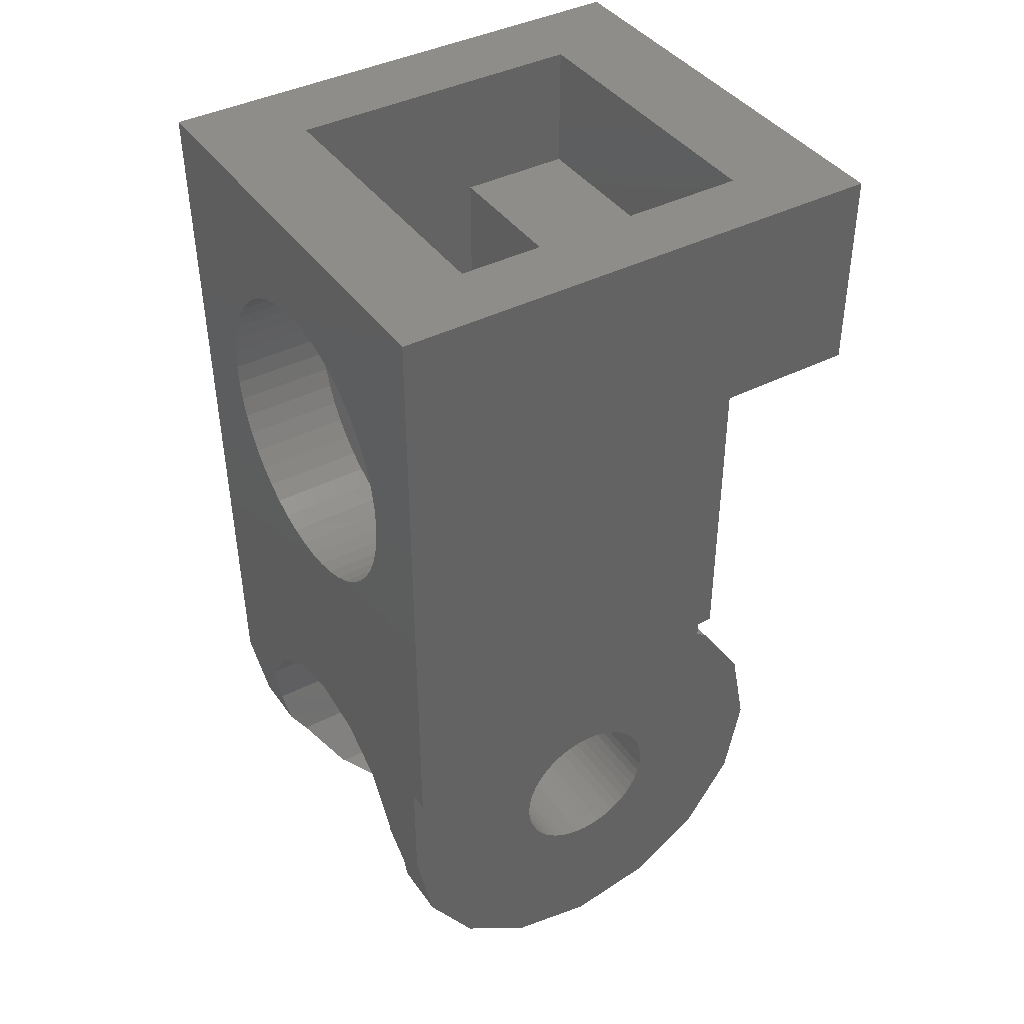
<metadata>
{"format":"stl","ext":"stl","renderer":"f3d","projection":"perspective","resolution":1024,"background":"white","views":[{"elev":40.5,"azim":58.0,"up":"+Y"}]}
</metadata>
<code>
# stl→obj: 436 verts, 869 faces
v -1.6 11.2 1.9
v -7.7 11.2 3.5
v -0.5 11.2 3.5
v -6.4 11.2 1.9
v -6.4 11.2 -2.9
v -7.7 11.2 -4.5
v -0.5 11.2 -4.5
v -1.6 11.2 -2.9
v -0.8 -3.234 -1.34
v -7.2 -3.5 0
v -7.209 -3.234 -1.34
v -0.8 -3.5 0
v -0.8 -2.475 -2.475
v -7.235 -2.475 -2.475
v -7.209 -3.234 1.34
v -0.8 -3.234 1.34
v -2.288 -2.475 2.475
v -2.303 -2.497 2.442
v -0.8 -2.475 2.475
v -5.697 -2.497 2.442
v -4.918 -3.017 1.663
v -3.082 -3.017 1.663
v -5.712 -2.475 2.475
v -7.235 -2.475 2.475
v -0.8 0 3.5
v -1.6 -0.8 3.341
v -0.8 -1.34 3.234
v -1.759 0 3.5
v -1.707 -1.34 3.234
v -7.274 -1.34 3.234
v -6.241 0 3.5
v -7.319 0 3.5
v -6.4 -0.8 3.341
v -6.293 -1.34 3.234
v -1.783 -1.718 2.98
v -6.217 -1.718 2.98
v -6.4 4.8 3.5
v -6.217 0.1184 3.5
v -5.697 0.8972 3.5
v -4.918 1.417 3.5
v -4 4.8 3.5
v -4 1.6 3.5
v -3.082 1.417 3.5
v -1.6 4.8 3.5
v -0.8 1.8 3.5
v -2.303 0.8972 3.5
v -1.783 0.1184 3.5
v -1.6 7.2 3.5
v -0.5 1.8 3.5
v -6.4 7.2 3.5
v -6.4 9.6 3.5
v -4 9.6 3.5
v -1.6 9.6 3.5
v -3.687 9.579 3.5
v -3.379 9.518 3.5
v -3.082 9.417 3.5
v -2.8 9.278 3.5
v -2.539 9.104 3.5
v -2.303 8.897 3.5
v -2.096 8.661 3.5
v -1.922 8.4 3.5
v -1.783 8.118 3.5
v -1.682 7.821 3.5
v -1.621 7.513 3.5
v -1.621 6.887 3.5
v -1.682 6.579 3.5
v -1.783 6.282 3.5
v -1.922 6 3.5
v -2.096 5.739 3.5
v -2.303 5.503 3.5
v -2.539 5.296 3.5
v -2.8 5.122 3.5
v -3.082 4.983 3.5
v -3.379 4.882 3.5
v -3.687 4.821 3.5
v -4.313 4.821 3.5
v -4.621 4.882 3.5
v -4.918 4.983 3.5
v -5.2 5.122 3.5
v -5.461 5.296 3.5
v -5.697 5.503 3.5
v -5.904 5.739 3.5
v -6.078 6 3.5
v -6.217 6.282 3.5
v -6.318 6.579 3.5
v -6.379 6.887 3.5
v -6.379 7.513 3.5
v -6.318 7.821 3.5
v -6.217 8.118 3.5
v -6.078 8.4 3.5
v -5.904 8.661 3.5
v -5.697 8.897 3.5
v -5.461 9.104 3.5
v -5.2 9.278 3.5
v -4.918 9.417 3.5
v -4.621 9.518 3.5
v -4.313 9.579 3.5
v -0.5 3.2 -1.39
v -0.5 3.5 -1.34
v -0.5 3.234 -1.34
v -0.5 3.2 -2.3
v -0.5 8 -2.3
v -0.5 3.5 0
v -0.5 3.5 2.475
v -0.5 1.8 2.926
v -0.5 2.475 2.475
v -0.5 3.47 0.4567
v -0.5 3.381 0.9058
v -0.5 3.234 1.339
v -0.5 3.031 1.75
v -0.5 2.777 2.131
v -0.5 3.5 -1.339
v -0.5 3.47 -0.4567
v -0.5 3.381 -0.9058
v -0.5 3.234 -1.339
v -0.5 8 -4.5
v -0.8 1.8 2.926
v -0.8 2.475 2.475
v -0.8 3.2 -2.3
v -0.8 3.2 -1.39
v -0.8 3.47 0.4567
v -0.8 3.5 0
v -0.8 3.381 0.9058
v -0.8 3.234 1.339
v -0.8 3.031 1.75
v -0.8 2.777 2.131
v -0.8 3.47 -0.4567
v -0.8 3.381 -0.9058
v -0.8 3.234 -1.339
v -0.8 3.234 -1.34
v -0.8 2.592 -2.3
v -0.8 -1.2 -1.2
v -0.8 2.475 -2.475
v -0.8 0 -1.2
v -0.8 -1.34 -3.234
v -0.8 1.34 -3.234
v -0.8 0 -3.5
v -0.8 -1.19 -0.1566
v -0.8 -1.2 0
v -0.8 -1.159 -0.3106
v -0.8 -1.109 -0.4592
v -0.8 -1.039 -0.6
v -0.8 -0.9521 -0.7306
v -0.8 -0.8485 -0.8485
v -0.8 -0.7306 -0.9521
v -0.8 -0.6 -1.039
v -0.8 -0.4592 -1.109
v -0.8 -0.3106 -1.159
v -0.8 -0.1566 -1.19
v -0.8 0.1566 -1.19
v -0.8 1.2 -1.2
v -0.8 0.3106 -1.159
v -0.8 0.4592 -1.109
v -0.8 0.6 -1.039
v -0.8 0.7306 -0.9521
v -0.8 0.8485 -0.8485
v -0.8 0.9521 -0.7306
v -0.8 1.039 -0.6
v -0.8 1.109 -0.4592
v -0.8 1.159 -0.3106
v -0.8 1.19 -0.1566
v -0.8 1.2 0
v -0.8 1.19 0.1566
v -0.8 1.2 1.2
v -0.8 1.159 0.3106
v -0.8 1.109 0.4592
v -0.8 1.039 0.6
v -0.8 0.9521 0.7306
v -0.8 0.8485 0.8485
v -0.8 0.7306 0.9521
v -0.8 0.6 1.039
v -0.8 0.4592 1.109
v -0.8 0.3106 1.159
v -0.8 0.1566 1.19
v -0.8 0 1.2
v -0.8 -0.1566 1.19
v -0.8 -1.2 1.2
v -0.8 -0.3106 1.159
v -0.8 -0.4592 1.109
v -0.8 -0.6 1.039
v -0.8 -0.7306 0.9521
v -0.8 -0.8485 0.8485
v -0.8 -0.9521 0.7306
v -0.8 -1.039 0.6
v -0.8 -1.109 0.4592
v -0.8 -1.159 0.3106
v -0.8 -1.19 0.1566
v -5.697 -2.497 1.663
v -5.962 -2.1 1.663
v -6.217 -1.718 1.663
v -6.4 -0.8 1.663
v -6.217 0.1184 1.663
v -5.962 0.5 1.663
v -2.303 -2.497 1.663
v -1.783 -1.718 1.663
v -1.6 -0.8 1.663
v -1.783 0.1184 1.663
v -2.303 0.8972 1.663
v -3.082 1.417 1.663
v -3.2 1.441 1.663
v -4 1.6 -1.644
v -3.2 1.441 -1.75
v -4.918 1.417 -1.766
v -5.697 0.8972 -2.114
v -5.962 0.5 -2.2
v -3.2 -2.1 1.663
v -3.2 -0.8804 -2.125
v -5.962 0 -2.296
v -5.962 -0.8804 -2.125
v -3.2 0 -2.3
v -5.962 -1.626 -1.626
v -3.2 -1.626 -1.626
v -3.2 -2.1 -0.9176
v -5.962 -2.1 -0.9176
v -3.2 0.8972 -2.114
v -3.2 1.2 0
v -3.2 1.2 1.2
v -3.2 1.2 -1.2
v -3.2 0 1.2
v -3.2 -1.2 1.2
v -3.2 -1.2 0
v -3.2 -1.2 -1.2
v -3.2 0 -1.2
v -3.2 -1.19 -0.1566
v -3.2 -1.159 -0.3106
v -3.2 -1.109 -0.4592
v -3.2 -1.039 -0.6
v -3.2 -0.9521 -0.7306
v -3.2 -0.8485 -0.8485
v -3.2 -0.7306 -0.9521
v -3.2 -0.6 -1.039
v -3.2 -0.4592 -1.109
v -3.2 -0.3106 -1.159
v -3.2 -0.1566 -1.19
v -3.2 0.1566 -1.19
v -3.2 0.3106 -1.159
v -3.2 0.4592 -1.109
v -3.2 0.6 -1.039
v -3.2 0.7306 -0.9521
v -3.2 0.8485 -0.8485
v -3.2 0.9521 -0.7306
v -3.2 1.039 -0.6
v -3.2 1.109 -0.4592
v -3.2 1.159 -0.3106
v -3.2 1.19 -0.1566
v -3.2 1.19 0.1566
v -3.2 1.159 0.3106
v -3.2 1.109 0.4592
v -3.2 1.039 0.6
v -3.2 0.9521 0.7306
v -3.2 0.8485 0.8485
v -3.2 0.7306 0.9521
v -3.2 0.6 1.039
v -3.2 0.4592 1.109
v -3.2 0.3106 1.159
v -3.2 0.1566 1.19
v -3.2 -0.1566 1.19
v -3.2 -0.3106 1.159
v -3.2 -0.4592 1.109
v -3.2 -0.6 1.039
v -3.2 -0.7306 0.9521
v -3.2 -0.8485 0.8485
v -3.2 -0.9521 0.7306
v -3.2 -1.039 0.6
v -3.2 -1.109 0.4592
v -3.2 -1.159 0.3106
v -3.2 -1.19 0.1566
v -6.4 9.2 -2.9
v -1.6 9.2 -2.9
v -1.6 9.2 -1.1
v -6.4 9.2 -1.1
v -1.6 2.2 -1.1
v -1.6 2.2 1.9
v -6.4 2.2 1.9
v -6.4 2.2 -1.1
v -4 4.8 1.9
v -1.6 4.8 1.9
v -6.4 4.8 1.9
v -1.6 9.6 1.9
v -4 9.6 1.9
v -6.4 9.6 1.9
v -3.687 9.579 1.9
v -3.379 9.518 1.9
v -3.082 9.417 1.9
v -2.8 9.278 1.9
v -2.539 9.104 1.9
v -2.303 8.897 1.9
v -2.096 8.661 1.9
v -1.922 8.4 1.9
v -1.783 8.118 1.9
v -1.682 7.821 1.9
v -1.621 7.513 1.9
v -1.6 7.2 1.9
v -1.621 6.887 1.9
v -1.682 6.579 1.9
v -1.783 6.282 1.9
v -1.922 6 1.9
v -2.096 5.739 1.9
v -2.303 5.503 1.9
v -2.539 5.296 1.9
v -2.8 5.122 1.9
v -3.082 4.983 1.9
v -3.379 4.882 1.9
v -3.687 4.821 1.9
v -4.313 4.821 1.9
v -4.621 4.882 1.9
v -4.918 4.983 1.9
v -5.2 5.122 1.9
v -5.461 5.296 1.9
v -5.697 5.503 1.9
v -5.904 5.739 1.9
v -6.078 6 1.9
v -6.217 6.282 1.9
v -6.318 6.579 1.9
v -6.379 6.887 1.9
v -6.4 7.2 1.9
v -6.379 7.513 1.9
v -6.318 7.821 1.9
v -6.217 8.118 1.9
v -6.078 8.4 1.9
v -5.904 8.661 1.9
v -5.697 8.897 1.9
v -5.461 9.104 1.9
v -5.2 9.278 1.9
v -4.918 9.417 1.9
v -4.621 9.518 1.9
v -4.313 9.579 1.9
v -7.365 1.34 -3.234
v -7.274 -1.34 -3.234
v -7.319 0 -3.5
v -7.403 2.475 -2.475
v -7.407 2.592 -2.3
v -7.591 8 -2.3
v -7.591 8 -4.5
v -6.92 -2.32 -2.578
v -6.96 -2.04 -2.766
v -3.32 -2.04 -2.766
v -3.28 -2.32 -2.578
v -3.12 -2 -2.792
v -3 -2.28 -2.605
v -2.92 -1.92 -2.846
v -2.8 -2.2 -2.658
v -2.6 -2.08 -2.739
v -2.8 -1.84 -2.899
v -5 -0.6 -3.381
v -3.6 -0.88 -3.325
v -5.8 -0.88 -3.325
v -5.6 -0.6 -3.381
v -5.88 -0.32 -3.436
v -5.6 0 -3.5
v -6.48 4.92 -2.3
v -6.8 5.2 -2.3
v -5.6 5.2 -2.3
v -5.84 4.92 -2.3
v -5.56 3.64 -2.3
v -5.28 3.76 -2.3
v -5.36 3.44 -2.3
v -3.08 3.76 -2.3
v -3.04 3.44 -2.3
v -2.8 3.56 -2.3
v -2.68 5.2 -2.3
v -2.48 4.92 -2.3
v -1.68 5.2 -2.3
v -2.04 4.92 -2.3
v -1.76 4.8 -2.3
v -1.32 4.16 -2.3
v -1.04 4.32 -2.3
v -1.12 2.696 -2.3
v -1.76 2.696 -2.3
v -1.4 2.92 -2.3
v -2.6 0.32 -3.436
v -2.04 0.8 -3.341
v -1.68 0.68 -3.365
v -2.56 0 -3.5
v -2.92 0 -3.5
v -3.72 -0.6 -3.381
v -4.48 1.84 -2.899
v -4.68 2.16 -2.685
v -3.92 2.16 -2.685
v -4.16 1.84 -2.899
v -4 -0.48 -3.404
v -4.72 -0.48 -3.404
v -2.314 -1.34 -3.234
v -1.87 -1.34 -3.234
v -1.2 -0.28 -3.444
v -1.2 -0.72 -3.357
v -6.164 0 -3.5
v -6.6 0 -3.5
v -4.72 0 -3.5
v -5 0 -3.5
v -5 0.96 -3.309
v -4.72 0.96 -3.309
v -4.892 1.34 -3.234
v -4.61 1.34 -3.234
v -3.72 0 -3.5
v -4 0 -3.5
v -4 0.96 -3.309
v -3.72 0.96 -3.309
v -6.394 1.34 -3.234
v -6.32 0.16 -3.468
v -6.701 1.34 -3.234
v -4.073 1.34 -3.234
v -3.787 1.34 -3.234
v -2.582 1.34 -3.234
v -2.88 1.34 -3.234
v -1.665 1.34 -3.234
v -2.04 1.34 -3.234
v -6.788 2.592 -2.3
v -6.469 2.592 -2.3
v -5.831 3.08 -2.3
v -5.562 3.08 -2.3
v -2.902 3.08 -2.3
v -2.625 3.08 -2.3
v -2.04 2.592 -2.3
v -5.6 1.34 -3.234
v -5.88 0 -3.5
v -5.88 1.34 -3.234
v -1.64 2.4 -2.525
v -2.04 2.475 -2.475
v -1.509 2.475 -2.475
v -6.784 2.475 -2.475
v -6.466 2.475 -2.475
v -5.88 2.475 -2.475
v -5.6 2.475 -2.475
v -2.847 2.475 -2.475
v -2.564 2.475 -2.475
v -5.6 2.696 -2.3
v -5.88 2.746 -2.3
v -2.56 2.746 -2.3
v -2.84 2.696 -2.3
v -5.6 2.592 -2.3
v -5.88 2.592 -2.3
v -2.562 2.592 -2.3
v -2.843 2.592 -2.3
v -1.303 2.592 -2.3
v -0.8 2.96 -2.3
f 1 2 3
f 2 1 4
f 2 5 6
f 5 2 4
f 1 7 8
f 7 1 3
f 7 5 8
f 5 7 6
f 9 10 11
f 10 9 12
f 13 11 14
f 11 13 9
f 15 12 16
f 12 15 10
f 16 17 18
f 17 16 19
f 20 15 21
f 16 21 15
f 21 16 22
f 16 18 22
f 15 23 24
f 23 15 20
f 25 26 27
f 26 25 28
f 29 27 26
f 30 31 32
f 31 30 33
f 33 30 34
f 17 19 35
f 34 24 36
f 24 34 30
f 36 24 23
f 27 35 19
f 35 27 29
f 31 37 32
f 37 31 38
f 39 37 38
f 39 40 37
f 40 41 37
f 41 40 42
f 41 43 44
f 43 41 42
f 45 43 46
f 43 45 44
f 46 25 45
f 25 46 47
f 47 28 25
f 48 45 49
f 45 48 44
f 37 2 32
f 2 37 50
f 51 2 50
f 51 52 2
f 52 3 2
f 3 52 53
f 53 49 3
f 49 53 48
f 54 53 52
f 55 53 54
f 56 53 55
f 57 53 56
f 58 53 57
f 59 53 58
f 60 53 59
f 61 53 60
f 62 53 61
f 63 53 62
f 64 53 63
f 48 53 64
f 65 44 48
f 66 44 65
f 67 44 66
f 68 44 67
f 69 44 68
f 70 44 69
f 71 44 70
f 72 44 71
f 73 44 72
f 74 44 73
f 75 44 74
f 41 44 75
f 76 37 41
f 77 37 76
f 78 37 77
f 79 37 78
f 80 37 79
f 81 37 80
f 82 37 81
f 83 37 82
f 84 37 83
f 85 37 84
f 86 37 85
f 50 37 86
f 87 51 50
f 88 51 87
f 89 51 88
f 90 51 89
f 91 51 90
f 92 51 91
f 93 51 92
f 94 51 93
f 95 51 94
f 96 51 95
f 97 51 96
f 52 51 97
f 98 99 100
f 99 98 101
f 102 103 99
f 102 99 101
f 103 3 104
f 3 103 102
f 105 104 3
f 104 105 106
f 105 3 49
f 104 103 107
f 104 107 108
f 104 108 109
f 104 109 110
f 104 110 111
f 104 111 106
f 112 103 113
f 112 113 114
f 112 114 115
f 3 116 7
f 116 3 102
f 49 117 105
f 117 49 45
f 105 118 106
f 118 105 117
f 98 119 101
f 119 98 120
f 121 107 103
f 103 122 121
f 123 108 107
f 107 121 123
f 124 109 108
f 108 123 124
f 125 110 109
f 109 124 125
f 126 111 110
f 110 125 126
f 118 106 111
f 111 126 118
f 113 103 122
f 122 127 113
f 114 113 127
f 127 128 114
f 115 114 128
f 128 129 115
f 98 130 120
f 130 98 100
f 131 132 133
f 132 131 134
f 118 121 122
f 121 118 126
f 126 123 121
f 123 126 125
f 125 124 123
f 16 27 19
f 27 16 25
f 12 13 135
f 13 12 9
f 132 136 133
f 136 132 137
f 122 128 127
f 128 122 129
f 138 132 139
f 140 132 138
f 141 132 140
f 142 132 141
f 143 132 142
f 144 132 143
f 145 132 144
f 146 132 145
f 147 132 146
f 148 132 147
f 149 132 148
f 134 132 149
f 150 151 134
f 152 151 150
f 153 151 152
f 154 151 153
f 155 151 154
f 156 151 155
f 157 151 156
f 158 151 157
f 159 151 158
f 160 151 159
f 161 151 160
f 162 151 161
f 163 164 162
f 165 164 163
f 166 164 165
f 167 164 166
f 168 164 167
f 169 164 168
f 170 164 169
f 171 164 170
f 172 164 171
f 173 164 172
f 174 164 173
f 175 164 174
f 176 177 175
f 178 177 176
f 179 177 178
f 180 177 179
f 181 177 180
f 182 177 181
f 183 177 182
f 184 177 183
f 185 177 184
f 186 177 185
f 187 177 186
f 139 177 187
f 12 177 16
f 177 12 139
f 12 132 139
f 132 135 137
f 135 132 12
f 177 25 16
f 25 177 175
f 131 151 134
f 151 131 119
f 120 151 119
f 151 120 162
f 130 162 120
f 162 130 122
f 122 164 162
f 164 122 118
f 118 175 164
f 175 118 117
f 45 175 117
f 175 45 25
f 21 188 20
f 188 23 20
f 23 188 189
f 189 36 23
f 36 189 190
f 33 190 191
f 34 190 33
f 190 34 36
f 31 191 192
f 191 31 33
f 31 192 38
f 39 192 193
f 192 39 38
f 22 18 194
f 18 195 194
f 18 35 195
f 35 18 17
f 29 195 35
f 195 29 26
f 26 196 195
f 26 197 196
f 197 26 28
f 197 28 47
f 46 197 47
f 197 46 198
f 43 198 46
f 198 43 199
f 42 199 43
f 199 42 200
f 200 201 202
f 201 200 42
f 203 39 204
f 39 203 40
f 42 203 201
f 203 42 40
f 204 193 205
f 193 204 39
f 206 188 21
f 188 206 189
f 22 206 21
f 206 22 194
f 196 198 206
f 198 196 197
f 194 196 206
f 196 194 195
f 199 206 198
f 206 199 200
f 191 189 192
f 189 191 190
f 189 193 192
f 207 208 209
f 208 207 210
f 211 207 209
f 207 211 212
f 213 211 214
f 211 213 212
f 215 208 210
f 208 215 205
f 205 215 204
f 203 202 201
f 204 202 203
f 202 204 215
f 189 213 214
f 213 189 206
f 209 205 193
f 205 209 208
f 209 214 211
f 214 193 189
f 193 214 209
f 200 216 217
f 218 200 202
f 200 218 216
f 219 200 217
f 200 220 206
f 220 200 219
f 221 206 220
f 206 221 213
f 213 222 212
f 222 213 221
f 207 222 223
f 222 207 212
f 223 210 207
f 210 223 215
f 218 215 223
f 215 218 202
f 224 222 221
f 225 222 224
f 226 222 225
f 227 222 226
f 228 222 227
f 229 222 228
f 230 222 229
f 231 222 230
f 232 222 231
f 233 222 232
f 234 222 233
f 223 222 234
f 235 218 223
f 236 218 235
f 237 218 236
f 238 218 237
f 239 218 238
f 240 218 239
f 241 218 240
f 242 218 241
f 243 218 242
f 244 218 243
f 245 218 244
f 216 218 245
f 246 217 216
f 247 217 246
f 248 217 247
f 249 217 248
f 250 217 249
f 251 217 250
f 252 217 251
f 253 217 252
f 254 217 253
f 255 217 254
f 256 217 255
f 219 217 256
f 257 220 219
f 258 220 257
f 259 220 258
f 260 220 259
f 261 220 260
f 262 220 261
f 263 220 262
f 264 220 263
f 265 220 264
f 266 220 265
f 267 220 266
f 221 220 267
f 268 269 270
f 270 271 268
f 8 269 268
f 268 5 8
f 272 273 274
f 274 275 272
f 272 275 271
f 271 270 272
f 273 276 277
f 273 278 276
f 278 273 274
f 279 280 1
f 280 4 1
f 4 280 281
f 282 279 280
f 283 279 282
f 284 279 283
f 285 279 284
f 286 279 285
f 287 279 286
f 288 279 287
f 289 279 288
f 290 279 289
f 291 279 290
f 292 279 291
f 293 279 292
f 294 277 293
f 295 277 294
f 296 277 295
f 297 277 296
f 298 277 297
f 299 277 298
f 300 277 299
f 301 277 300
f 302 277 301
f 303 277 302
f 304 277 303
f 276 277 304
f 305 278 276
f 306 278 305
f 307 278 306
f 308 278 307
f 309 278 308
f 310 278 309
f 311 278 310
f 312 278 311
f 313 278 312
f 314 278 313
f 315 278 314
f 316 278 315
f 317 281 316
f 318 281 317
f 319 281 318
f 320 281 319
f 321 281 320
f 322 281 321
f 323 281 322
f 324 281 323
f 325 281 324
f 326 281 325
f 327 281 326
f 280 281 327
f 271 5 4
f 5 271 268
f 275 278 274
f 278 275 316
f 275 281 316
f 281 271 4
f 271 281 275
f 8 270 1
f 270 8 269
f 273 277 272
f 293 272 277
f 293 279 272
f 270 279 1
f 279 270 272
f 54 52 280
f 280 282 54
f 55 54 282
f 282 283 55
f 56 55 283
f 283 284 56
f 57 56 284
f 284 285 57
f 58 57 285
f 285 286 58
f 59 58 286
f 286 287 59
f 60 59 287
f 287 288 60
f 61 60 288
f 288 289 61
f 62 61 289
f 289 290 62
f 63 62 290
f 290 291 63
f 64 63 291
f 291 292 64
f 48 64 292
f 292 293 48
f 65 48 293
f 293 294 65
f 66 65 294
f 294 295 66
f 67 66 295
f 295 296 67
f 68 67 296
f 296 297 68
f 69 68 297
f 297 298 69
f 70 69 298
f 298 299 70
f 71 70 299
f 299 300 71
f 72 71 300
f 300 301 72
f 73 72 301
f 301 302 73
f 74 73 302
f 302 303 74
f 75 74 303
f 303 304 75
f 41 75 304
f 304 276 41
f 76 41 276
f 276 305 76
f 77 76 305
f 305 306 77
f 78 77 306
f 306 307 78
f 79 78 307
f 307 308 79
f 80 79 308
f 308 309 80
f 81 80 309
f 309 310 81
f 82 81 310
f 310 311 82
f 83 82 311
f 311 312 83
f 84 83 312
f 312 313 84
f 85 84 313
f 313 314 85
f 86 85 314
f 314 315 86
f 50 86 315
f 315 316 50
f 87 50 316
f 316 317 87
f 88 87 317
f 317 318 88
f 89 88 318
f 318 319 89
f 90 89 319
f 319 320 90
f 91 90 320
f 320 321 91
f 92 91 321
f 321 322 92
f 93 92 322
f 322 323 93
f 94 93 323
f 323 324 94
f 95 94 324
f 324 325 95
f 96 95 325
f 325 326 96
f 97 96 326
f 326 327 97
f 52 97 327
f 327 280 52
f 224 221 139
f 139 138 224
f 225 224 138
f 138 140 225
f 226 225 140
f 140 141 226
f 227 226 141
f 141 142 227
f 228 227 142
f 142 143 228
f 229 228 143
f 143 144 229
f 230 229 144
f 144 145 230
f 231 230 145
f 145 146 231
f 232 231 146
f 146 147 232
f 233 232 147
f 147 148 233
f 234 233 148
f 148 149 234
f 223 234 149
f 149 134 223
f 235 223 134
f 134 150 235
f 236 235 150
f 150 152 236
f 237 236 152
f 152 153 237
f 238 237 153
f 153 154 238
f 239 238 154
f 154 155 239
f 240 239 155
f 155 156 240
f 241 240 156
f 156 157 241
f 242 241 157
f 157 158 242
f 243 242 158
f 158 159 243
f 244 243 159
f 159 160 244
f 245 244 160
f 160 161 245
f 216 245 161
f 161 162 216
f 246 216 162
f 162 163 246
f 247 246 163
f 163 165 247
f 248 247 165
f 165 166 248
f 249 248 166
f 166 167 249
f 250 249 167
f 167 168 250
f 251 250 168
f 168 169 251
f 252 251 169
f 169 170 252
f 253 252 170
f 170 171 253
f 254 253 171
f 171 172 254
f 255 254 172
f 172 173 255
f 256 255 173
f 173 174 256
f 219 256 174
f 174 175 219
f 257 219 175
f 175 176 257
f 258 257 176
f 176 178 258
f 259 258 178
f 178 179 259
f 260 259 179
f 179 180 260
f 261 260 180
f 180 181 261
f 262 261 181
f 181 182 262
f 263 262 182
f 182 183 263
f 264 263 183
f 183 184 264
f 265 264 184
f 184 185 265
f 266 265 185
f 185 186 266
f 267 266 186
f 186 187 267
f 221 267 187
f 187 139 221
f 328 329 14
f 329 328 330
f 11 15 331
f 15 11 10
f 14 331 328
f 331 14 11
f 30 15 24
f 15 30 32
f 15 332 331
f 332 15 32
f 332 2 333
f 2 332 32
f 333 6 334
f 6 333 2
f 6 7 116
f 116 334 6
f 116 102 333
f 333 334 116
f 335 336 337
f 337 338 335
f 338 337 339
f 339 340 338
f 340 339 341
f 341 342 340
f 343 342 341
f 341 344 343
f 345 346 347
f 347 348 345
f 348 347 349
f 349 350 348
f 351 352 353
f 353 354 351
f 355 354 353
f 353 356 355
f 357 355 356
f 356 358 357
f 359 357 358
f 358 360 359
f 358 361 362
f 362 360 358
f 363 364 362
f 362 361 363
f 365 364 363
f 366 365 363
f 363 367 366
f 368 369 370
f 371 372 373
f 373 374 371
f 374 375 371
f 376 375 374
f 374 346 376
f 377 378 379
f 379 380 377
f 381 376 346
f 346 345 381
f 345 382 381
f 343 344 383
f 383 384 343
f 385 386 384
f 384 383 385
f 387 349 347
f 347 388 387
f 389 390 391
f 391 392 389
f 393 394 392
f 392 391 393
f 389 382 345
f 345 390 389
f 395 396 397
f 397 398 395
f 395 376 381
f 381 396 395
f 399 400 388
f 388 401 399
f 393 378 377
f 377 394 393
f 402 380 379
f 379 403 402
f 404 371 375
f 375 405 404
f 406 373 372
f 372 407 406
f 408 352 351
f 351 409 408
f 410 355 357
f 357 411 410
f 412 359 360
f 360 413 412
f 364 365 369
f 369 414 364
f 370 366 367
f 367 368 370
f 415 350 416
f 416 417 415
f 349 416 350
f 387 388 400
f 398 397 402
f 402 403 398
f 406 407 418
f 419 420 418
f 421 422 399
f 399 401 421
f 415 417 423
f 423 424 415
f 404 405 425
f 425 426 404
f 419 418 407
f 427 428 410
f 410 411 427
f 412 413 429
f 429 430 412
f 409 422 421
f 421 408 409
f 431 424 423
f 423 432 431
f 427 431 432
f 432 428 427
f 433 426 425
f 425 434 433
f 429 433 434
f 434 430 429
f 420 419 414
f 414 435 420
f 435 414 369
f 369 368 435
f 348 350 390
f 390 345 348
f 350 415 391
f 391 390 350
f 391 415 393
f 415 378 393
f 415 424 378
f 398 403 405
f 405 375 398
f 375 395 398
f 372 371 404
f 404 407 372
f 369 365 366
f 366 370 369
f 414 413 360
f 360 364 414
f 360 362 364
f 411 357 359
f 359 412 411
f 355 410 409
f 409 351 355
f 355 351 354
f 400 399 417
f 417 387 400
f 416 387 417
f 349 387 416
f 376 395 375
f 424 425 379
f 379 378 424
f 403 379 425
f 425 405 403
f 404 426 419
f 419 407 404
f 414 429 413
f 412 430 427
f 427 411 412
f 409 410 428
f 423 417 399
f 399 422 423
f 432 423 422
f 422 409 432
f 428 432 409
f 425 424 431
f 431 434 425
f 434 431 427
f 427 430 434
f 419 426 433
f 433 414 419
f 414 433 429
f 381 382 389
f 389 396 381
f 396 389 392
f 392 397 396
f 392 394 402
f 402 397 392
f 394 377 380
f 380 402 394
f 336 335 14
f 14 329 336
f 14 335 338
f 338 13 14
f 13 338 340
f 13 340 342
f 13 342 343
f 13 343 384
f 384 135 13
f 337 336 329
f 329 339 337
f 341 339 329
f 329 344 341
f 344 329 383
f 329 330 388
f 388 347 329
f 329 347 346
f 346 383 329
f 383 346 374
f 374 385 383
f 385 374 137
f 386 385 137
f 137 135 386
f 135 384 386
f 137 374 373
f 137 373 406
f 406 136 137
f 136 406 418
f 133 136 418
f 418 420 133
f 119 368 367
f 367 102 119
f 101 119 102
f 367 363 102
f 102 363 361
f 361 333 102
f 361 353 333
f 353 352 333
f 332 333 352
f 352 408 332
f 356 353 361
f 361 358 356
f 330 328 401
f 401 388 330
f 368 119 436
f 401 328 331
f 331 421 401
f 420 435 131
f 131 133 420
f 131 435 368
f 436 131 368
f 408 421 331
f 331 332 408

</code>
